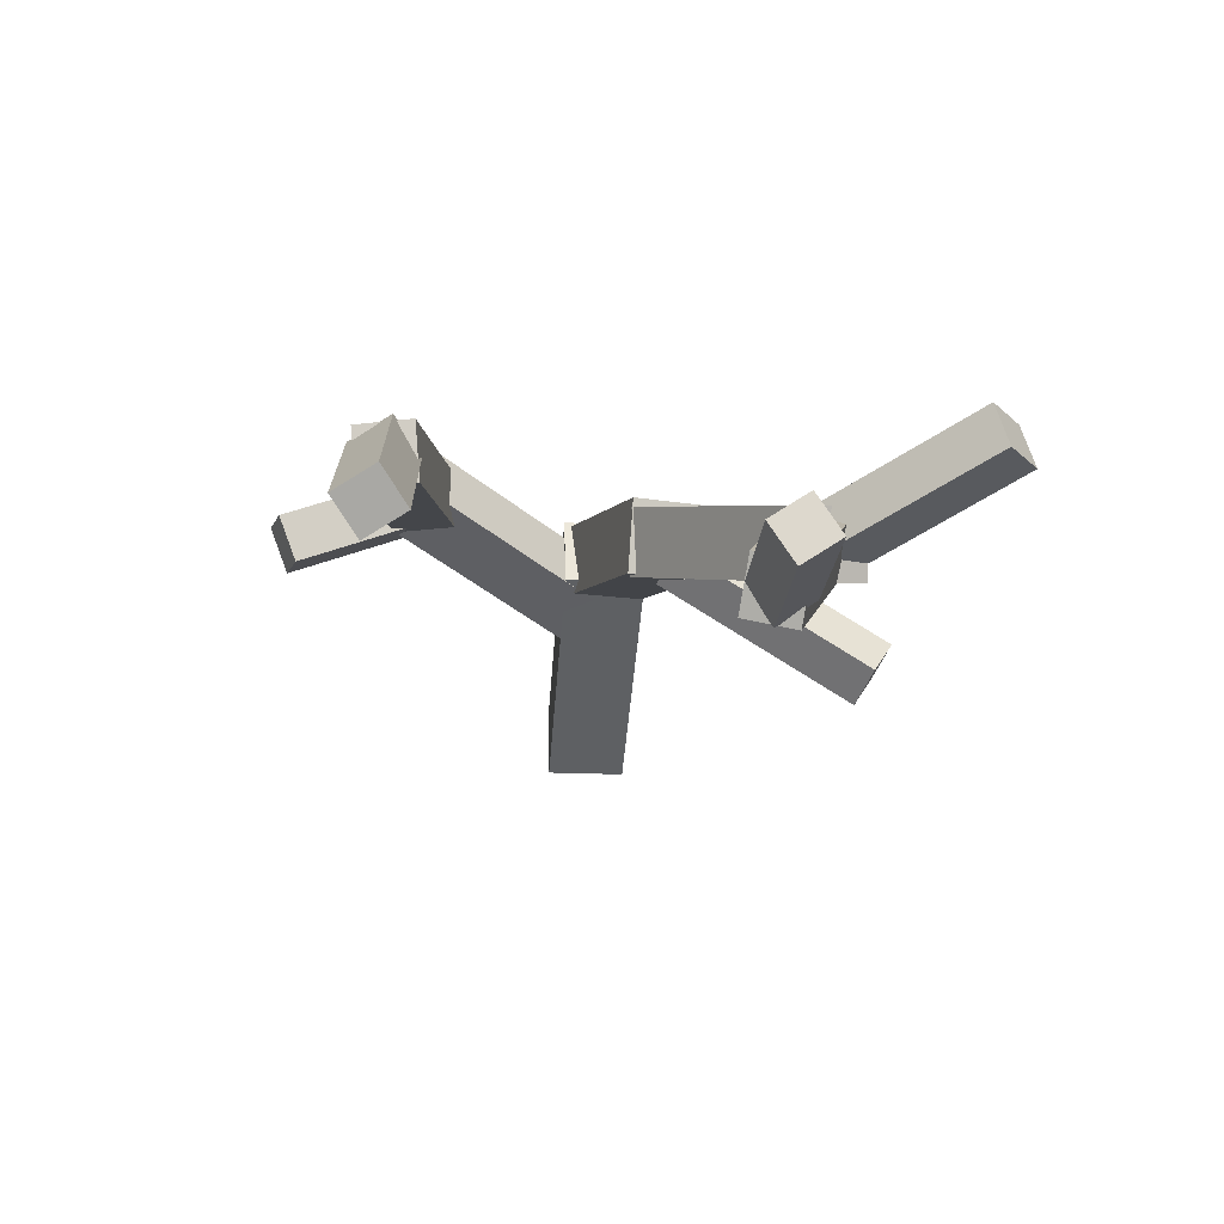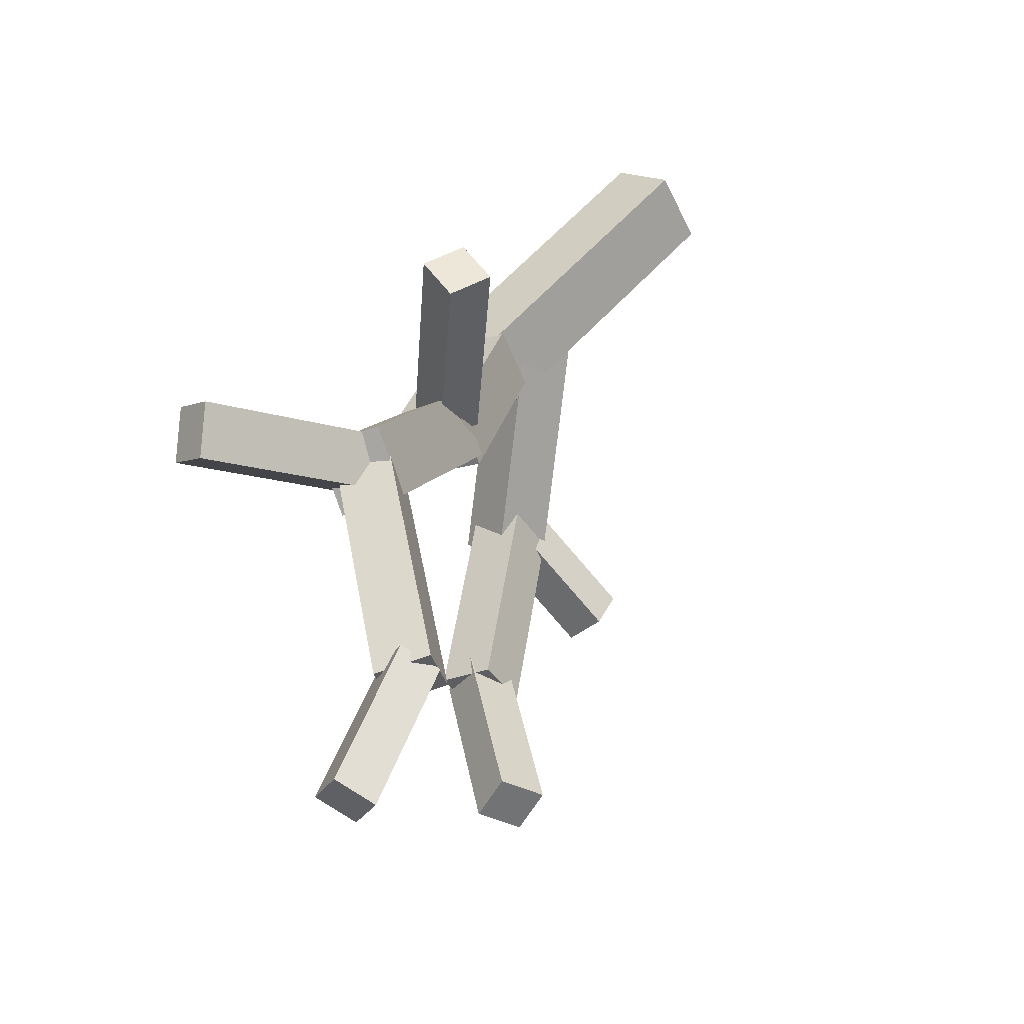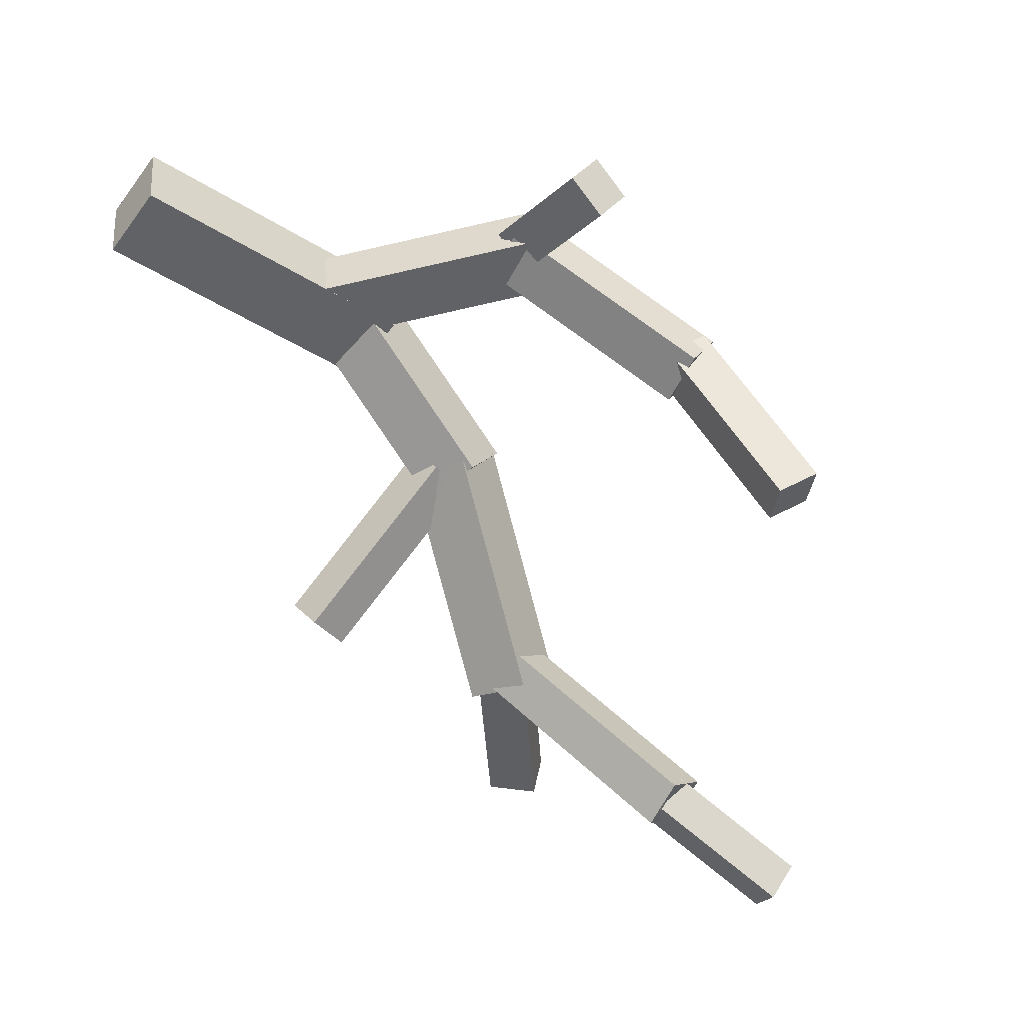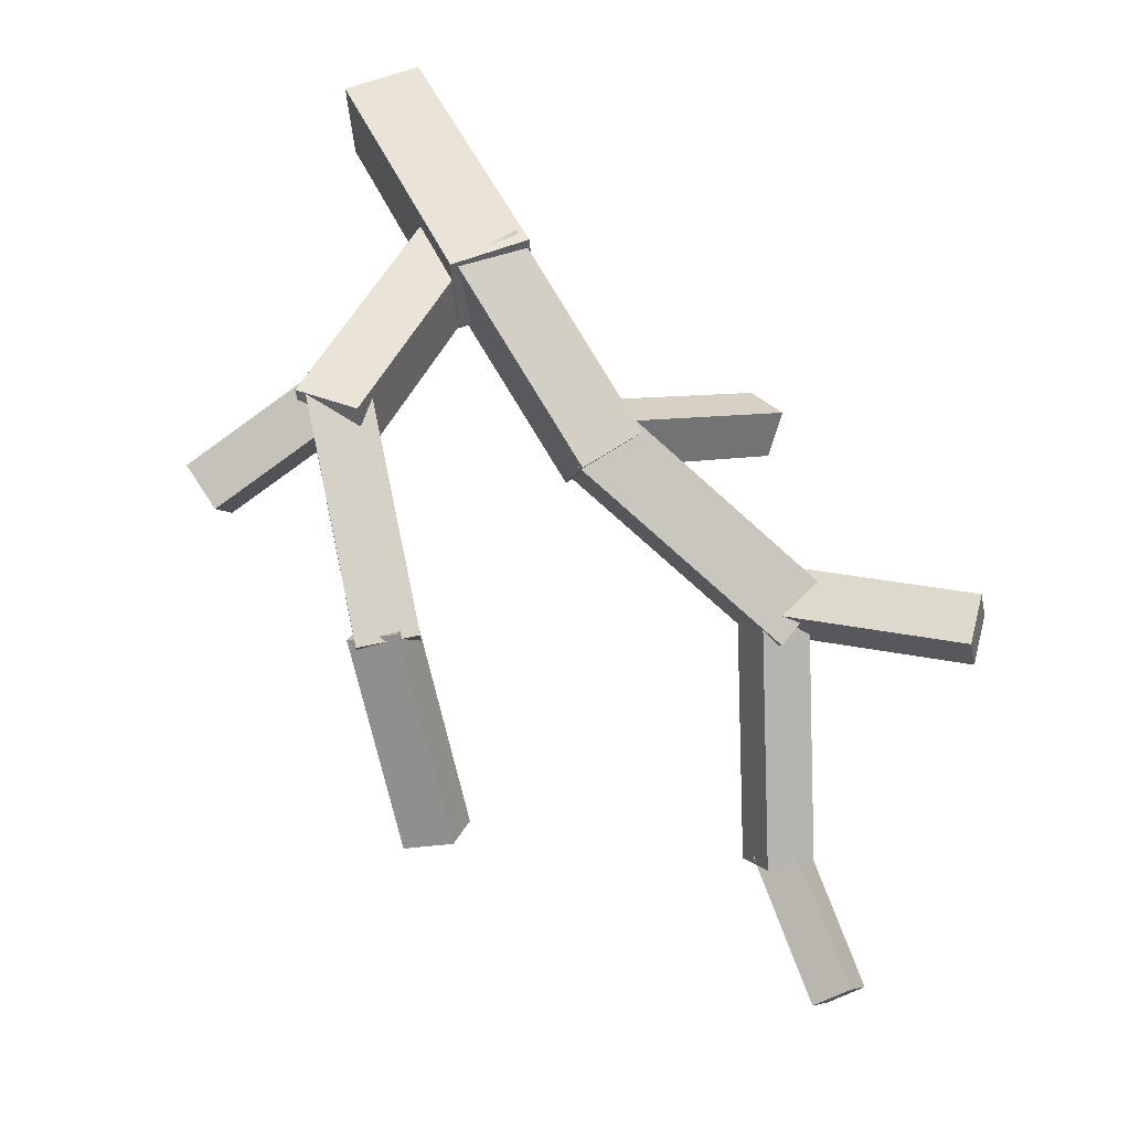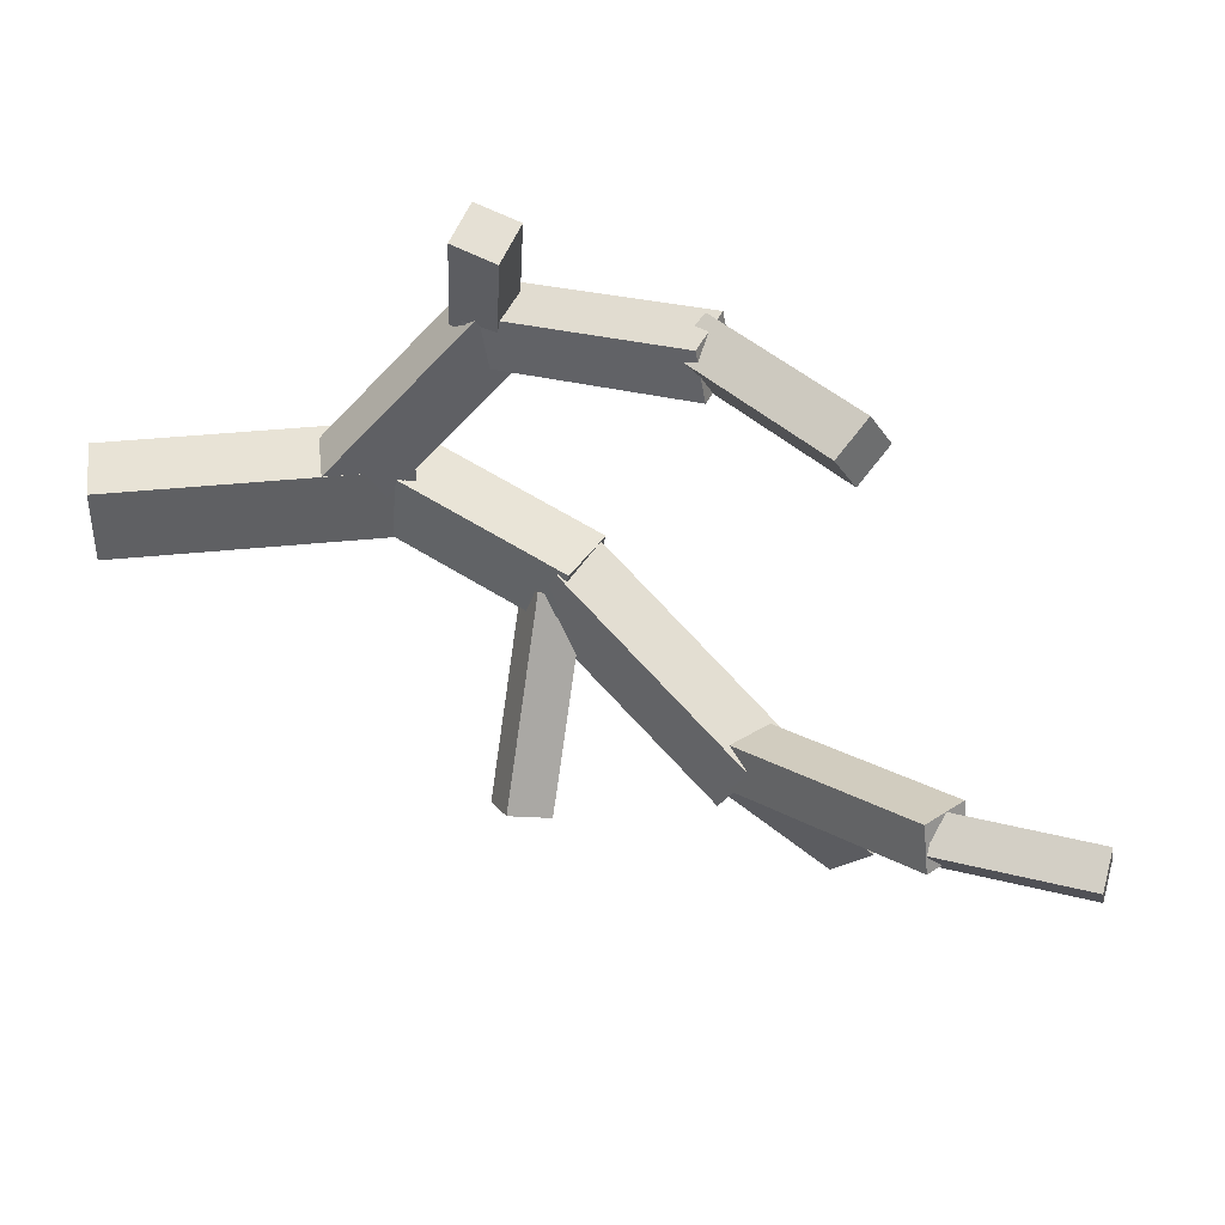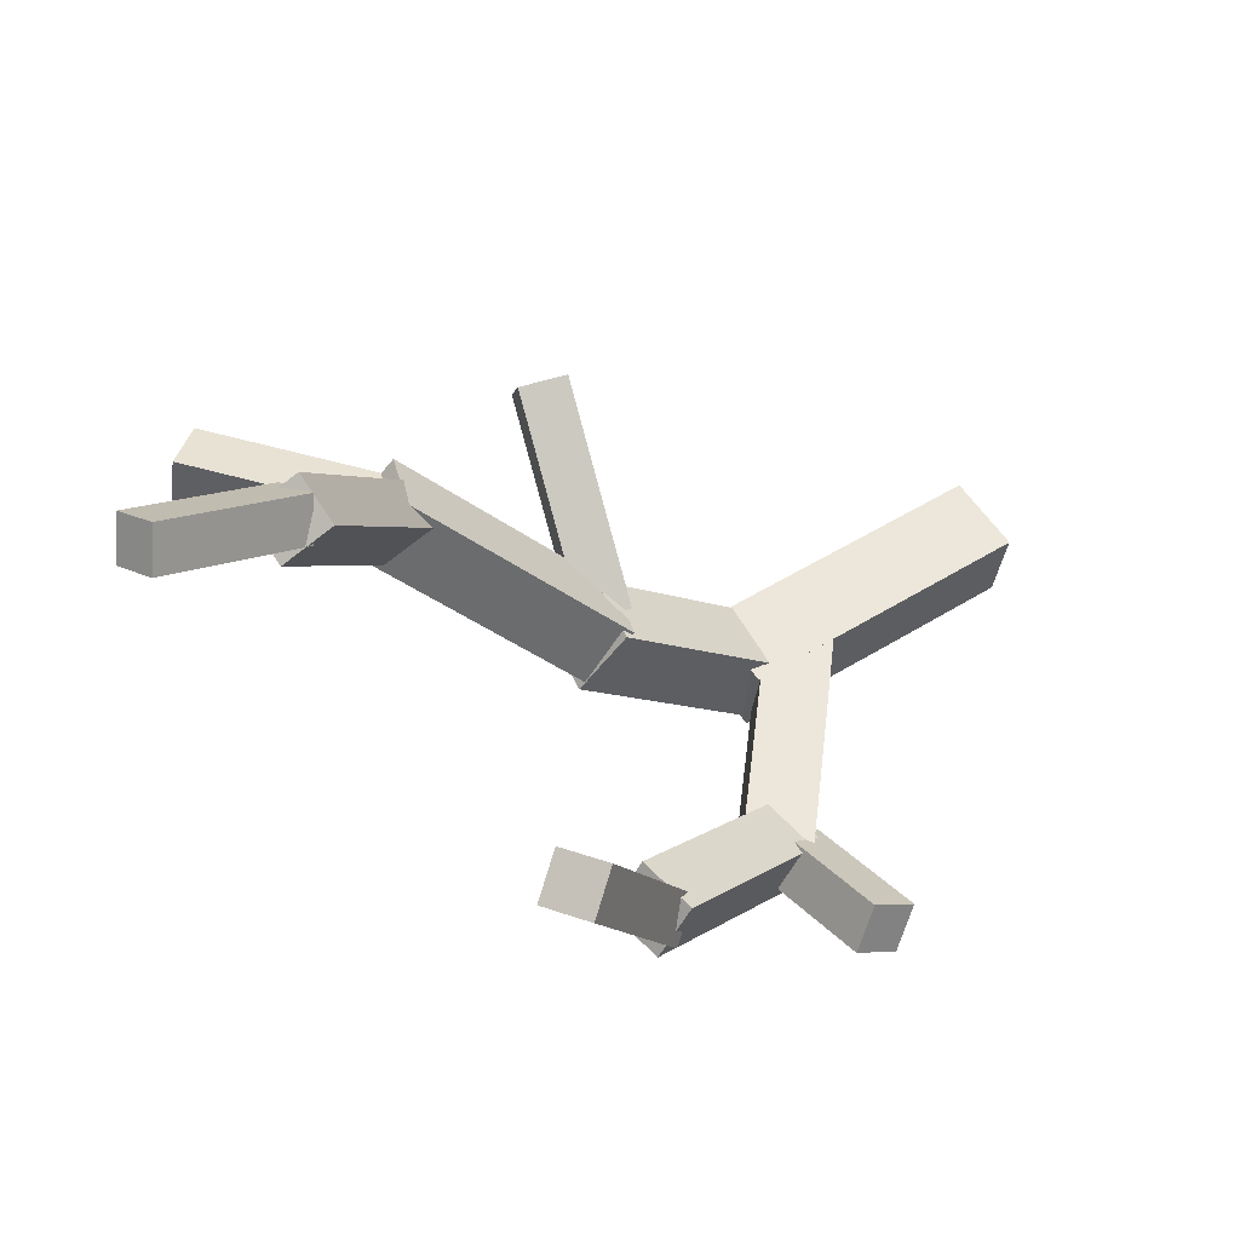
<metadata>
{"format":"obj","ext":"obj","renderer":"f3d","projection":"perspective","resolution":1024,"background":"white","views":[{"elev":-35.1,"azim":-129.4,"up":"+Y"},{"elev":11.8,"azim":-44.1,"up":"+Z"},{"elev":-55.5,"azim":108.9,"up":"+Y"},{"elev":54.2,"azim":-147.8,"up":"+Y"},{"elev":-49.8,"azim":144.5,"up":"+Y"},{"elev":-36.6,"azim":-12.7,"up":"+Z"}]}
</metadata>
<code>
o cube
v -0.6249 0.8858 -0.2165
v -1.283 0.5108 -0.1988
v -0.5346 0.7307 -0.1476
v -1.192 0.3557 -0.13
v -1.315 0.5764 -0.008452
v -0.6572 0.9515 -0.02611
v -1.225 0.4214 0.06037
v -0.5669 0.7964 0.04272
f 4 7 5 2
f 3 4 2 1
f 8 3 1 6
f 7 8 6 5
f 6 1 2 5
f 7 4 3 8
o cube
v -1.24 0.5561 -0.1433
v -1.75 0.6444 -0.005123
v -1.254 0.4247 -0.1112
v -1.764 0.513 0.02701
v -1.706 0.6748 0.1383
v -1.196 0.5865 0.000101
v -1.72 0.5433 0.1705
v -1.21 0.4551 0.03223
f 12 15 13 10
f 11 12 10 9
f 16 11 9 14
f 15 16 14 13
f 14 9 10 13
f 15 12 11 16
o cube
v 0.1059 1.137 0.1201
v 0.02532 1.178 -0.5909
v 0.08648 0.9632 0.1122
v 0.005931 1.005 -0.5988
v -0.1612 1.198 -0.5686
v -0.08067 1.156 0.1424
v -0.1806 1.024 -0.5765
v -0.1001 0.9831 0.1345
f 20 23 21 18
f 19 20 18 17
f 24 19 17 22
f 23 24 22 21
f 22 17 18 21
f 23 20 19 24
o cube
v -1.204 0.5527 -0.1736
v -1.501 0.0561 -0.6041
v -1.101 0.4455 -0.1214
v -1.398 -0.05107 -0.5519
v -1.594 0.01886 -0.497
v -1.297 0.5154 -0.06651
v -1.491 -0.08832 -0.4448
v -1.193 0.4083 -0.01428
f 28 31 29 26
f 27 28 26 25
f 32 27 25 30
f 31 32 30 29
f 30 25 26 29
f 31 28 27 32
o cube
v -0.003544 1.18 -0.5846
v -0.4459 0.8711 -1.02
v 0.04608 1.028 -0.5265
v -0.3963 0.7185 -0.9617
v -0.5676 0.877 -0.9002
v -0.1252 1.186 -0.4651
v -0.518 0.7244 -0.8422
v -0.07558 1.034 -0.407
f 36 39 37 34
f 35 36 34 33
f 40 35 33 38
f 39 40 38 37
f 38 33 34 37
f 39 36 35 40
o cube
v -0.8316 0.435 -1.173
v -0.5245 0.8996 -0.942
v -0.8059 0.3605 -1.057
v -0.4987 0.8252 -0.8265
v -0.4024 0.8488 -1.002
v -0.7095 0.3841 -1.233
v -0.3767 0.7743 -0.8865
v -0.6838 0.3097 -1.117
f 44 47 45 42
f 43 44 42 41
f 48 43 41 46
f 47 48 46 45
f 46 41 42 45
f 47 44 43 48
o cube
v -1.436 0.014 -0.5662
v -1.779 -0.1239 -0.8181
v -1.452 -0.08199 -0.4923
v -1.795 -0.2199 -0.7442
v -1.857 -0.05787 -0.7488
v -1.514 0.08004 -0.4969
v -1.873 -0.1539 -0.6749
v -1.53 -0.01595 -0.423
f 52 55 53 50
f 51 52 50 49
f 56 51 49 54
f 55 56 54 53
f 54 49 50 53
f 55 52 51 56
o cube
v 0.6263 1.109 0.476
v -0.09818 1.227 -0.03584
v 0.599 0.8789 0.4618
v -0.1255 0.9964 -0.05004
v -0.2318 1.231 0.1542
v 0.4927 1.113 0.666
v -0.2591 1 0.14
v 0.4654 0.8831 0.6518
f 60 63 61 58
f 59 60 58 57
f 64 59 57 62
f 63 64 62 61
f 62 57 58 61
f 63 60 59 64
o cube
v -0.1035 1.217 -0.01675
v -0.6428 0.9043 -0.2246
v -0.01715 1.034 0.0355
v -0.5565 0.7208 -0.1723
v -0.7217 0.9192 -0.04225
v -0.1823 1.232 0.1656
v -0.6354 0.7356 0.009994
v -0.09598 1.048 0.2178
f 68 71 69 66
f 67 68 66 65
f 72 67 65 70
f 71 72 70 69
f 70 65 66 69
f 71 68 67 72
o cube
v -0.6583 0.901 -0.01816
v -0.9015 0.5855 0.4784
v -0.6628 0.7824 -0.09575
v -0.906 0.4669 0.4008
v -0.7744 0.5534 0.5202
v -0.5312 0.8689 0.02364
v -0.7789 0.4347 0.4426
v -0.5357 0.7502 -0.05395
f 76 79 77 74
f 75 76 74 73
f 80 75 73 78
f 79 80 78 77
f 78 73 74 77
f 79 76 75 80
o cube
v 0.02407 1.177 -0.5416
v 0.2166 1.002 -0.8471
v 0.04129 1.062 -0.4652
v 0.2338 0.8877 -0.7707
v 0.09242 0.9512 -0.8961
v -0.1001 1.126 -0.5906
v 0.1096 0.8364 -0.8197
v -0.08289 1.011 -0.5142
f 84 87 85 82
f 83 84 82 81
f 88 83 81 86
f 87 88 86 85
f 86 81 82 85
f 87 84 83 88

</code>
